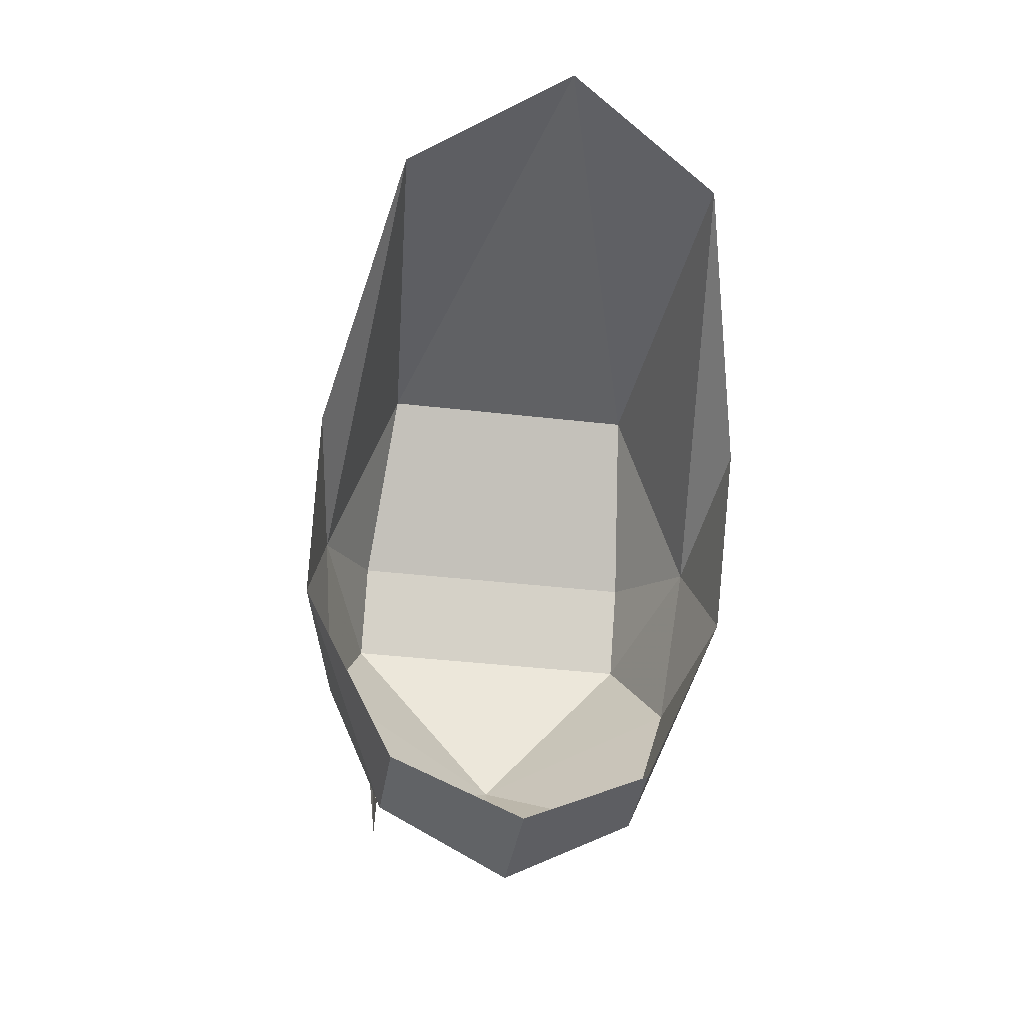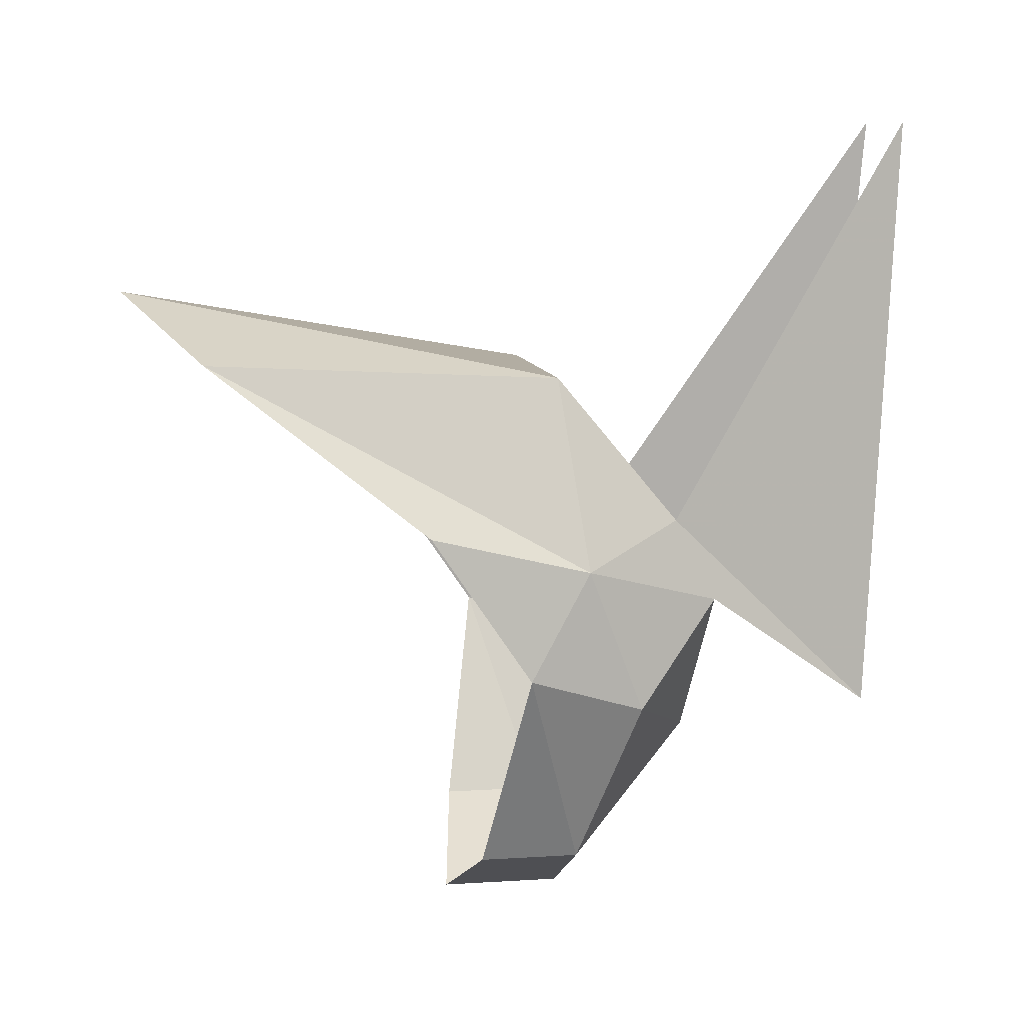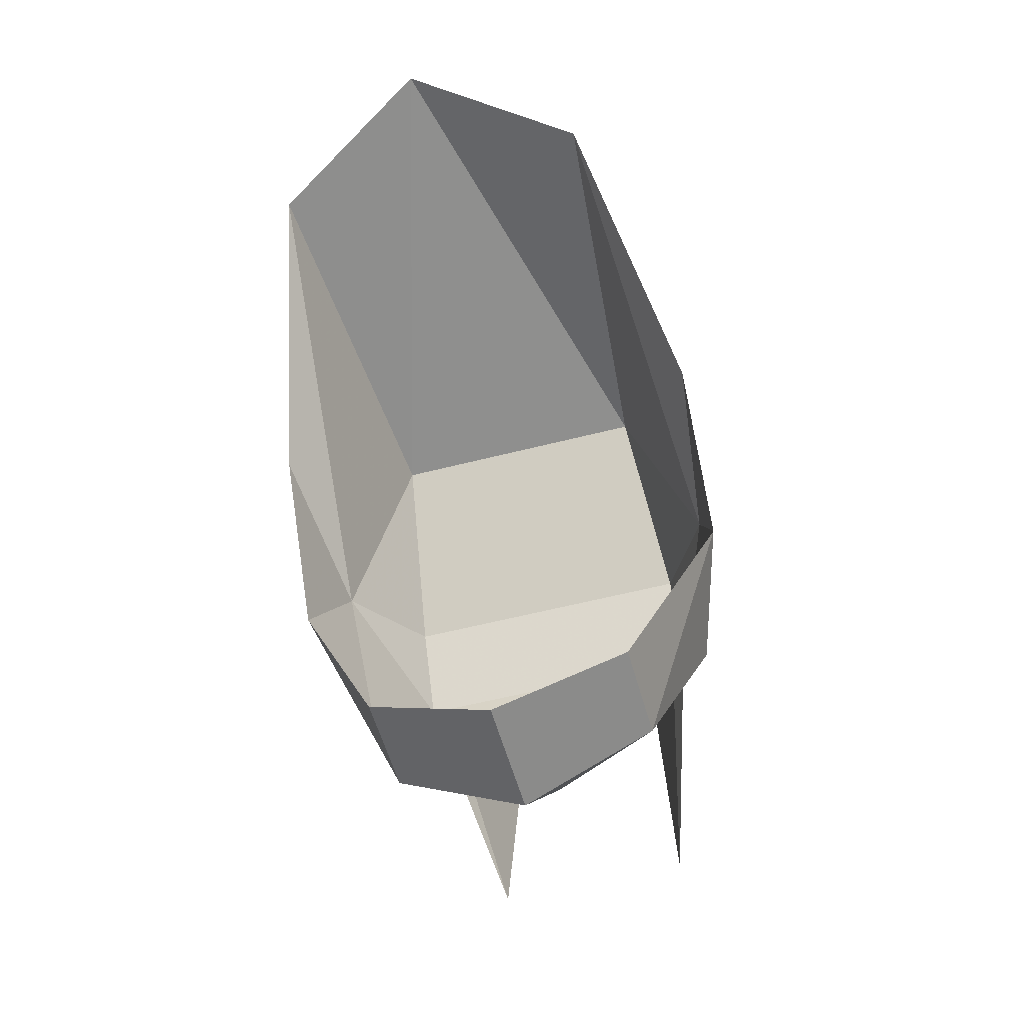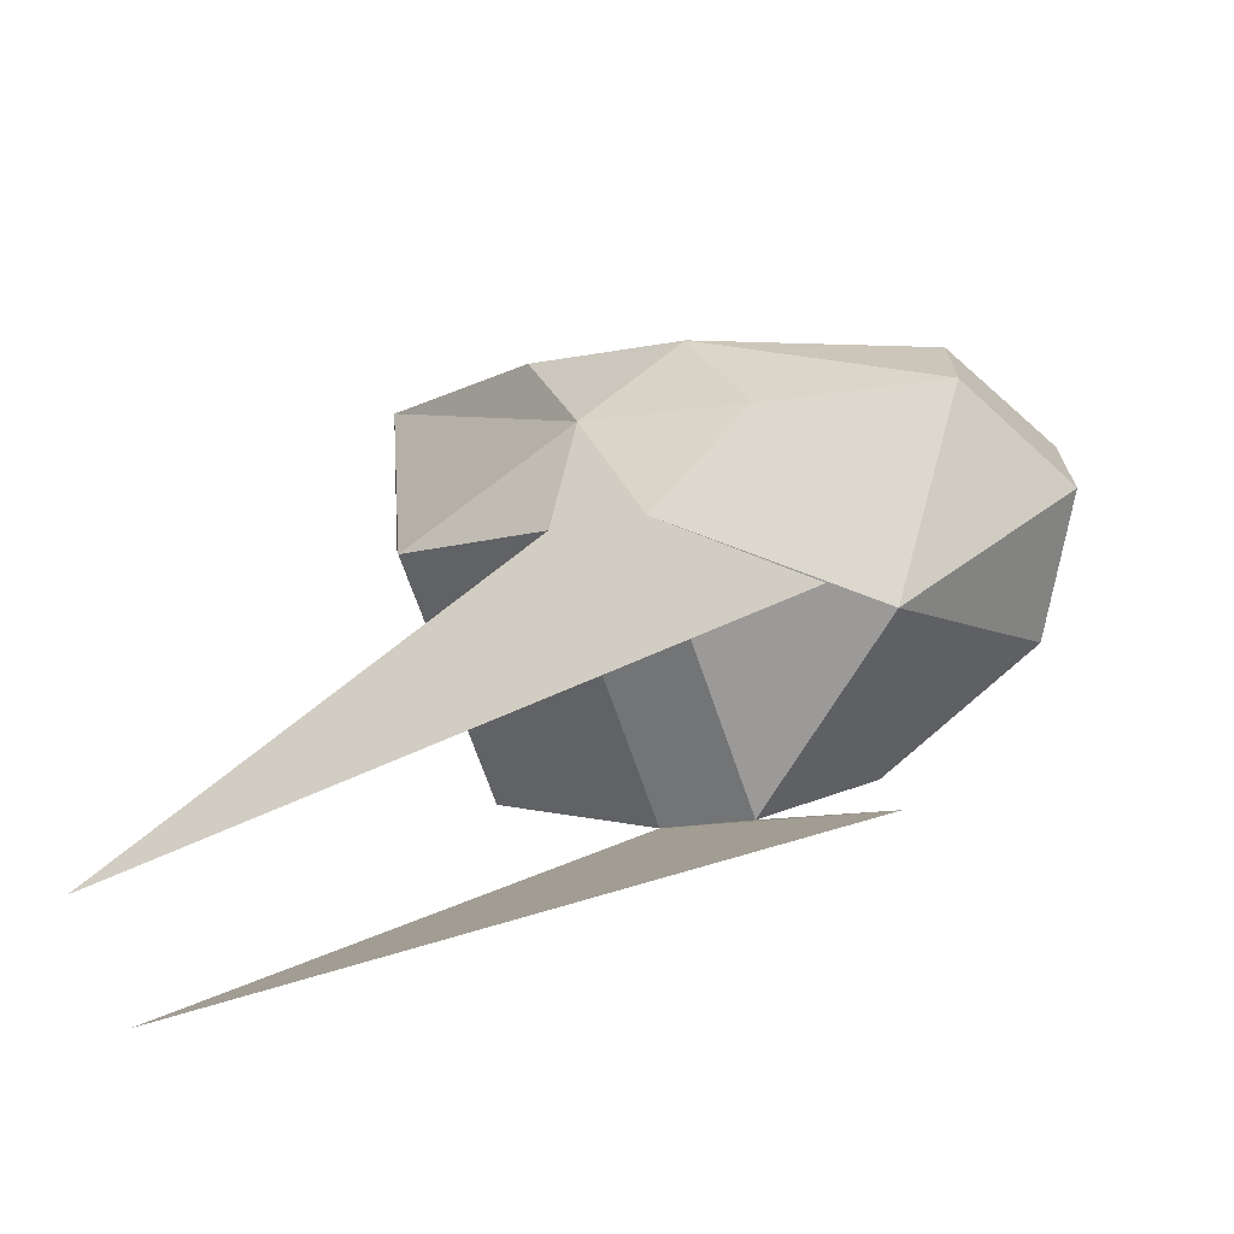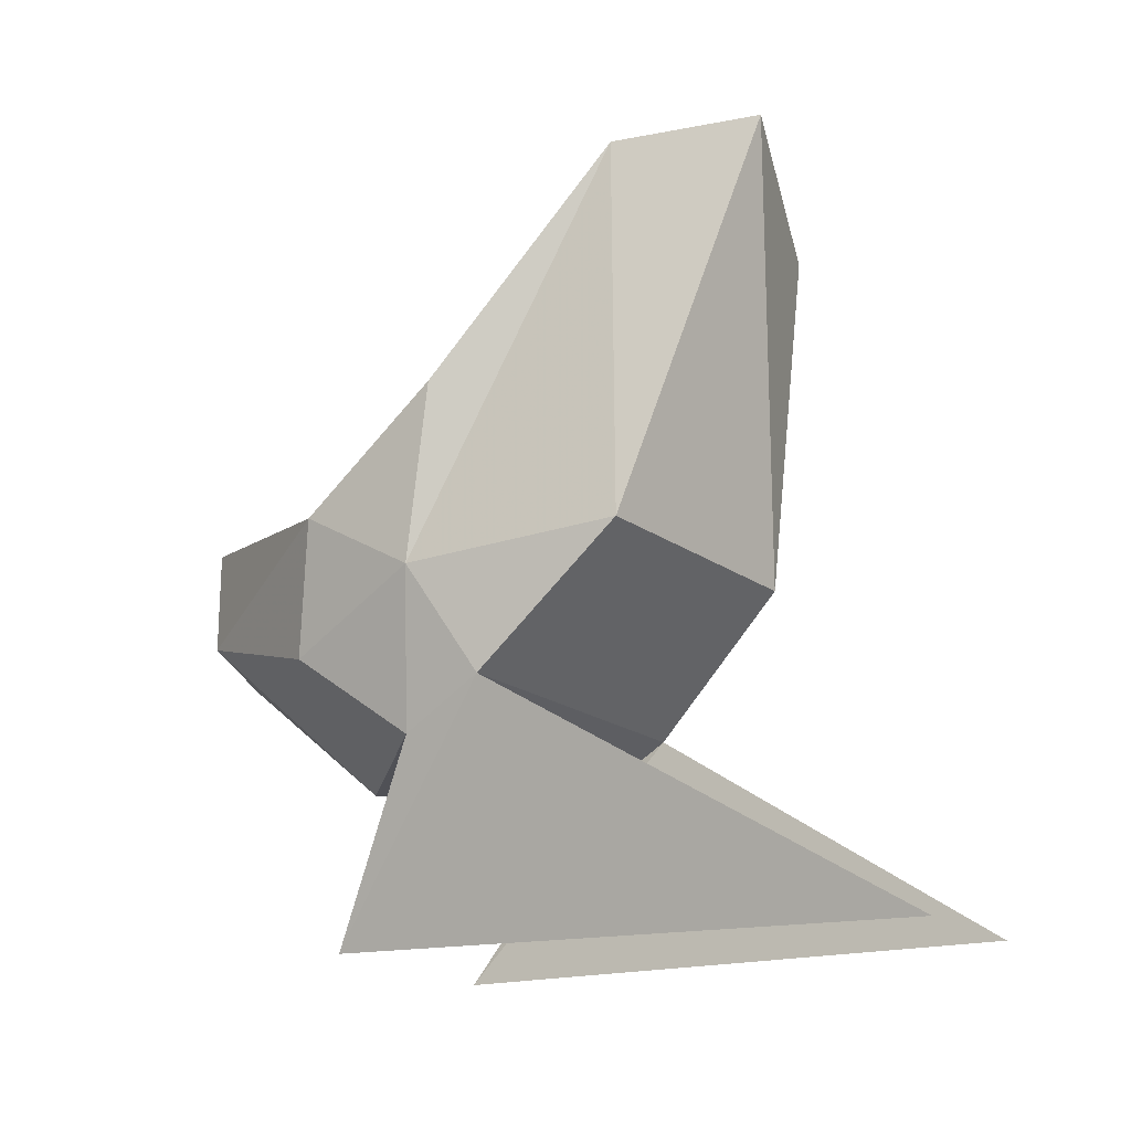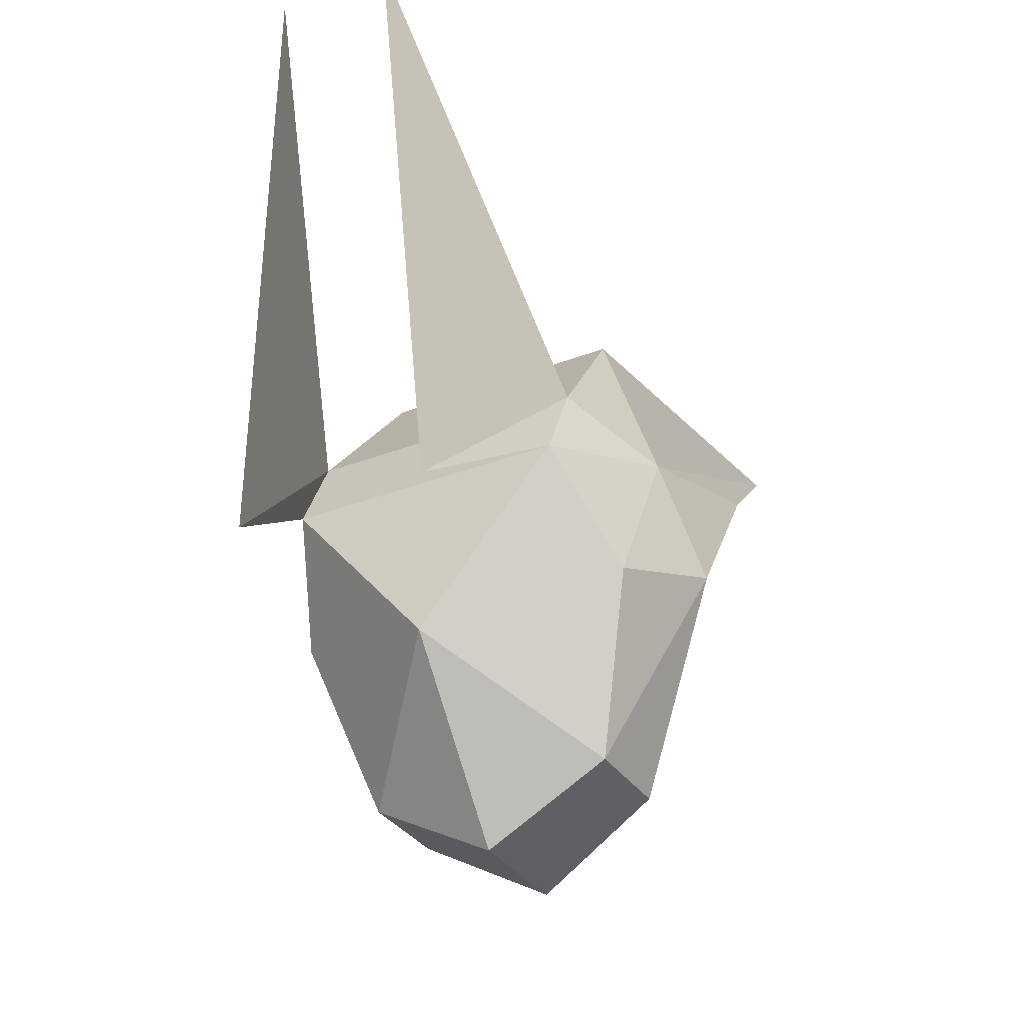
<metadata>
{"format":"obj","ext":"obj","renderer":"f3d","projection":"perspective","resolution":1024,"background":"white","views":[{"elev":-36.8,"azim":171.3,"up":"+Z"},{"elev":9.4,"azim":-99.5,"up":"+Z"},{"elev":-55.0,"azim":-164.7,"up":"+Z"},{"elev":-69.5,"azim":109.0,"up":"+Y"},{"elev":-20.5,"azim":-51.5,"up":"+Y"},{"elev":-32.9,"azim":28.1,"up":"+Z"}]}
</metadata>
<code>
v 0.1875 -0.375 0.3359
v 0.2344 0.1562 0.3672
v 0 0.2734 0.4609
v -0.1875 -0.375 0.3359
v -0.2109 -0.5547 0.1172
v 0.2109 -0.5547 0.1172
v 0.2891 -0.4062 0.05469
v -0.2344 0.1562 0.3672
v -0.2891 -0.4062 0.05469
v 0.2109 -0.6172 -0.007812
v -0.2109 -0.6172 -0.007812
v -0.1328 -0.8828 -0.1953
v -0.07812 -0.9453 0.7188
v 0.1562 -0.8828 -0.1953
v 0.2656 -0.4922 -0.1641
v 0.3203 -0.3125 -0.1016
v 0.3203 -0.1641 0.1172
v 0.1016 -0.9453 0.7188
v 0.1875 -0.4062 -0.4141
v 0.1875 -0.2578 -0.4141
v 0 -0.4062 -0.5156
v 0 -0.2266 -0.5156
v -0.1875 -0.2578 -0.4141
v -0.1875 -0.4062 -0.4141
v -0.3203 -0.3125 -0.1016
v -0.2656 -0.4922 -0.1641
v -0.3203 -0.1641 0.1172
v 0 -0.6172 -0.2578
f 1 2 3
f 1 3 4
f 1 4 5
f 1 5 6
f 1 6 7
f 1 7 2
f 1 2 7
f 1 7 6
f 1 6 4
f 1 4 3
f 1 3 2
f 3 8 4
f 3 4 8
f 8 4 9
f 8 9 4
f 4 9 5
f 4 5 9
f 5 4 6
f 5 6 10
f 5 10 11
f 5 11 6
f 6 11 10
f 19 28 21
f 19 21 28
f 19 28 15
f 19 15 28
f 28 15 10
f 28 10 11
f 28 11 26
f 28 26 24
f 28 24 21
f 28 21 24
f 28 24 26
f 28 26 11
f 28 11 10
f 28 10 15
f 5 11 12
f 5 12 13
f 5 13 12
f 5 12 11
f 6 10 14
f 6 14 10
f 6 18 14
f 6 14 18
f 6 10 7
f 7 10 15
f 7 15 16
f 7 16 17
f 7 17 2
f 16 15 19
f 16 19 20
f 20 19 21
f 20 21 22
f 22 21 23
f 23 21 24
f 23 24 25
f 25 24 26
f 25 26 9
f 25 9 27
f 27 9 8
f 9 26 11
f 9 11 5

</code>
